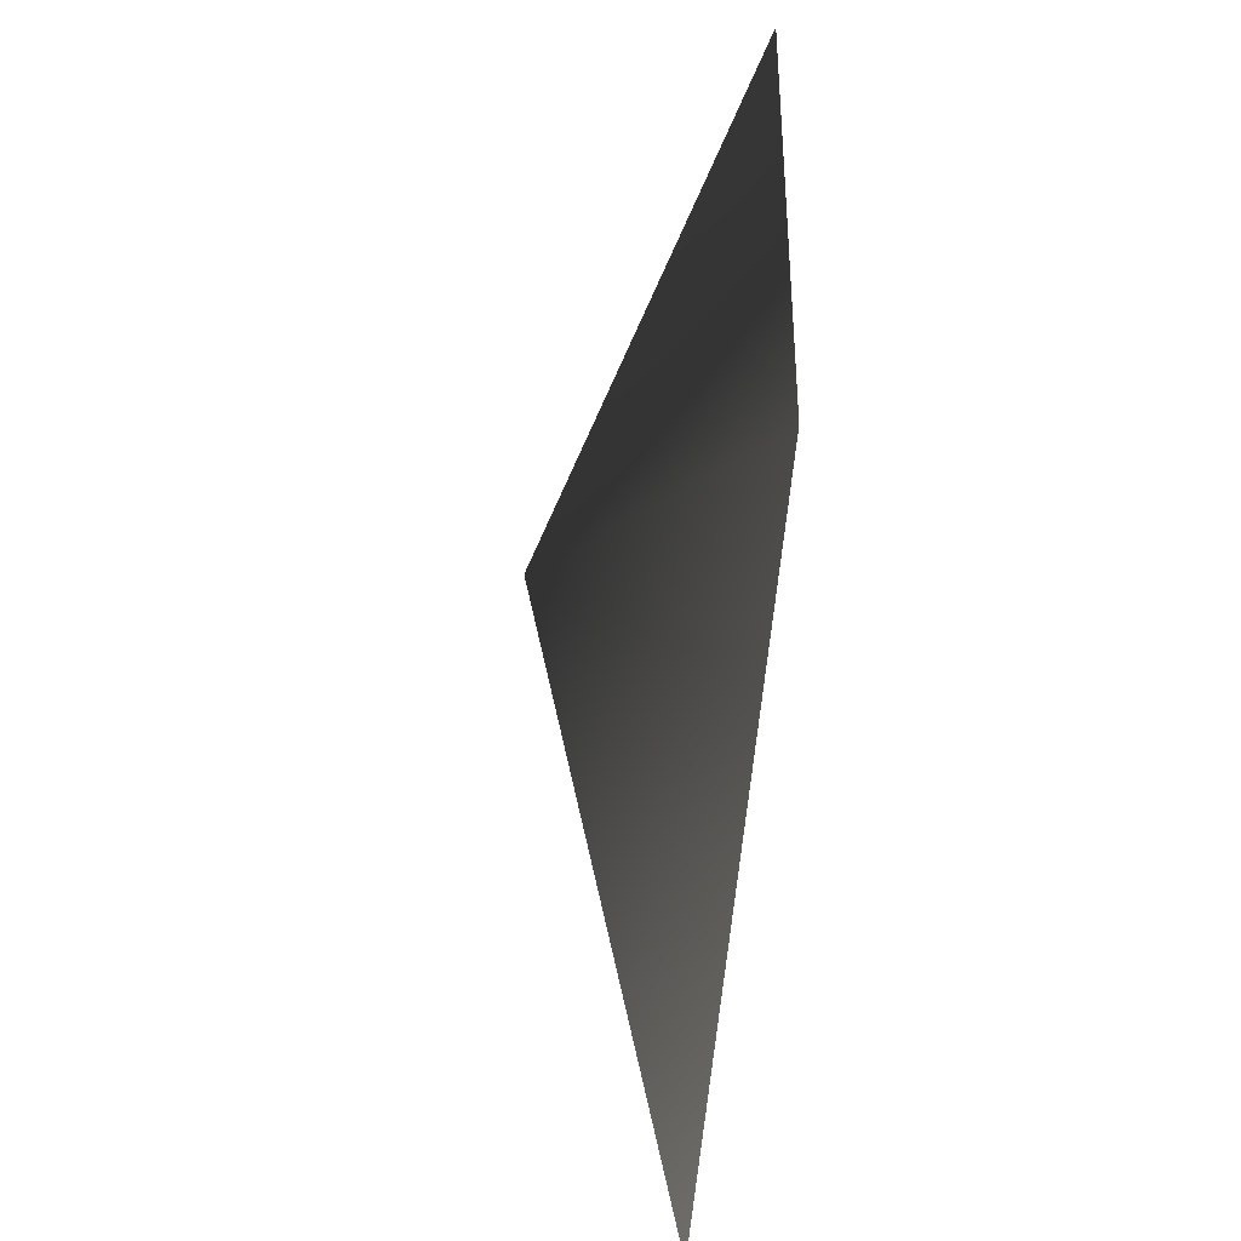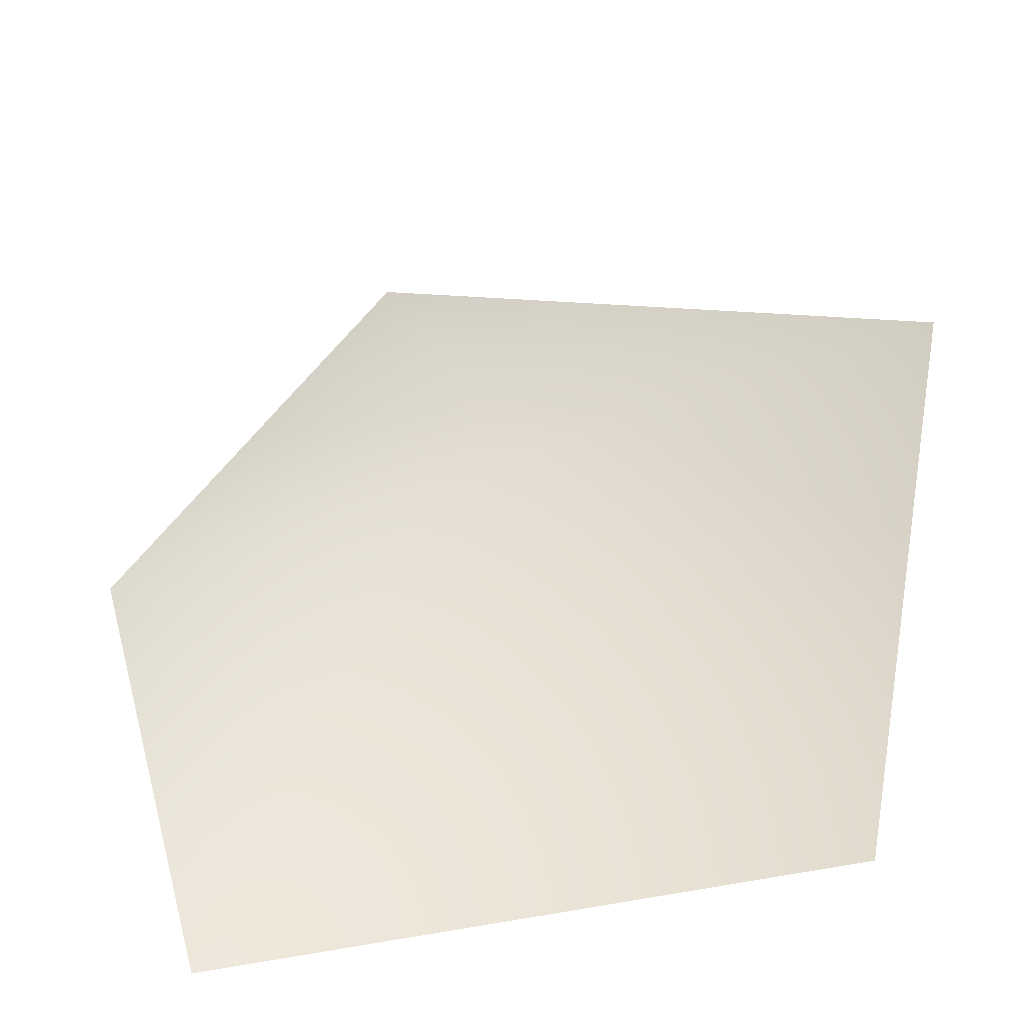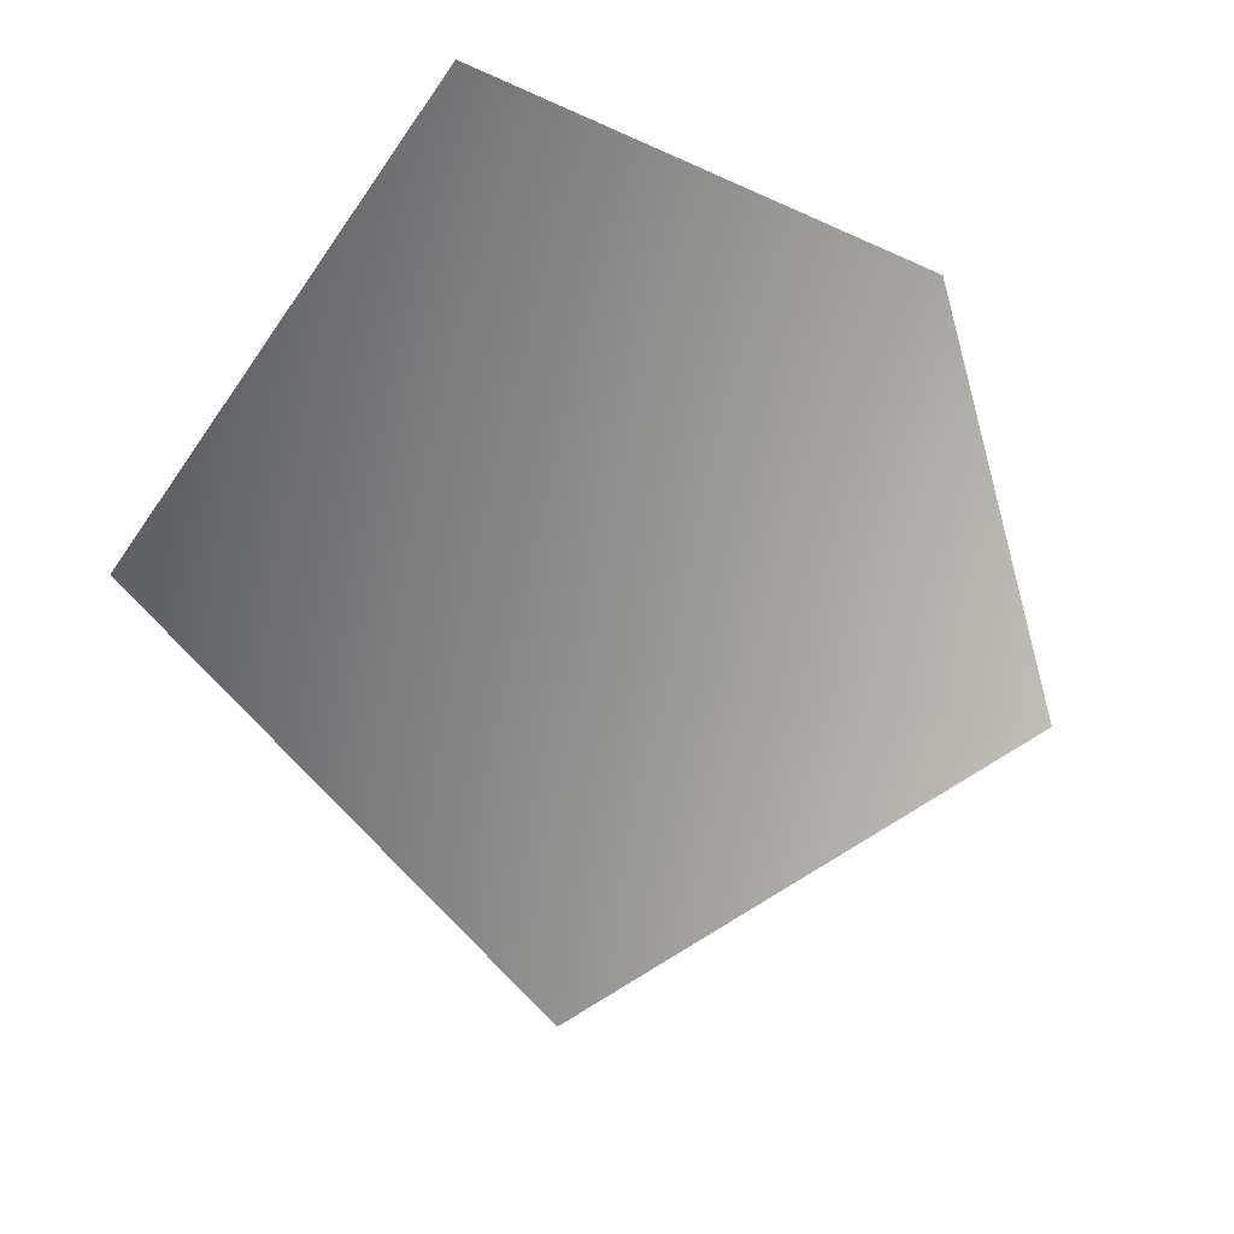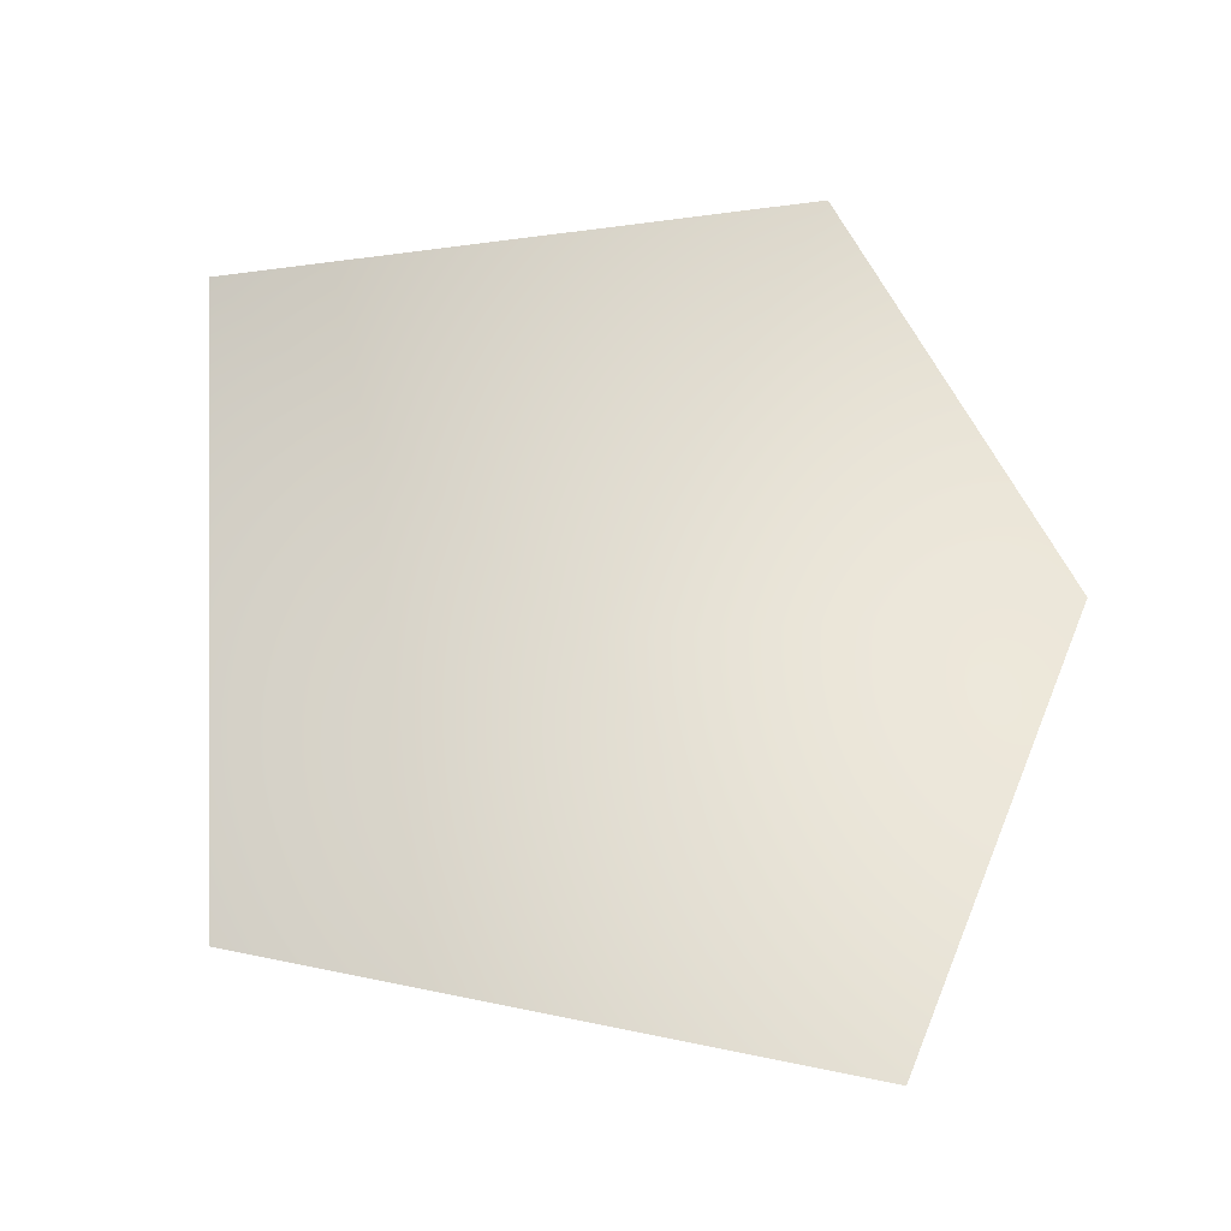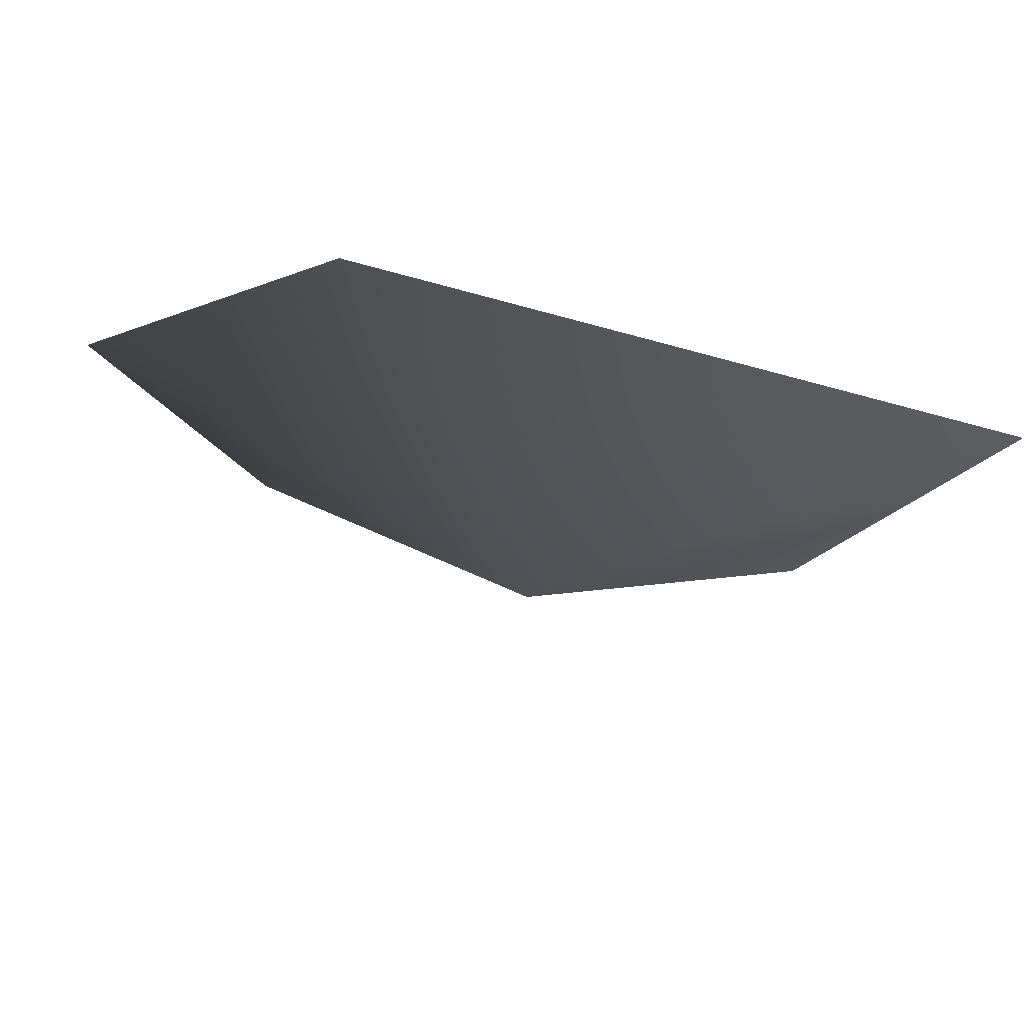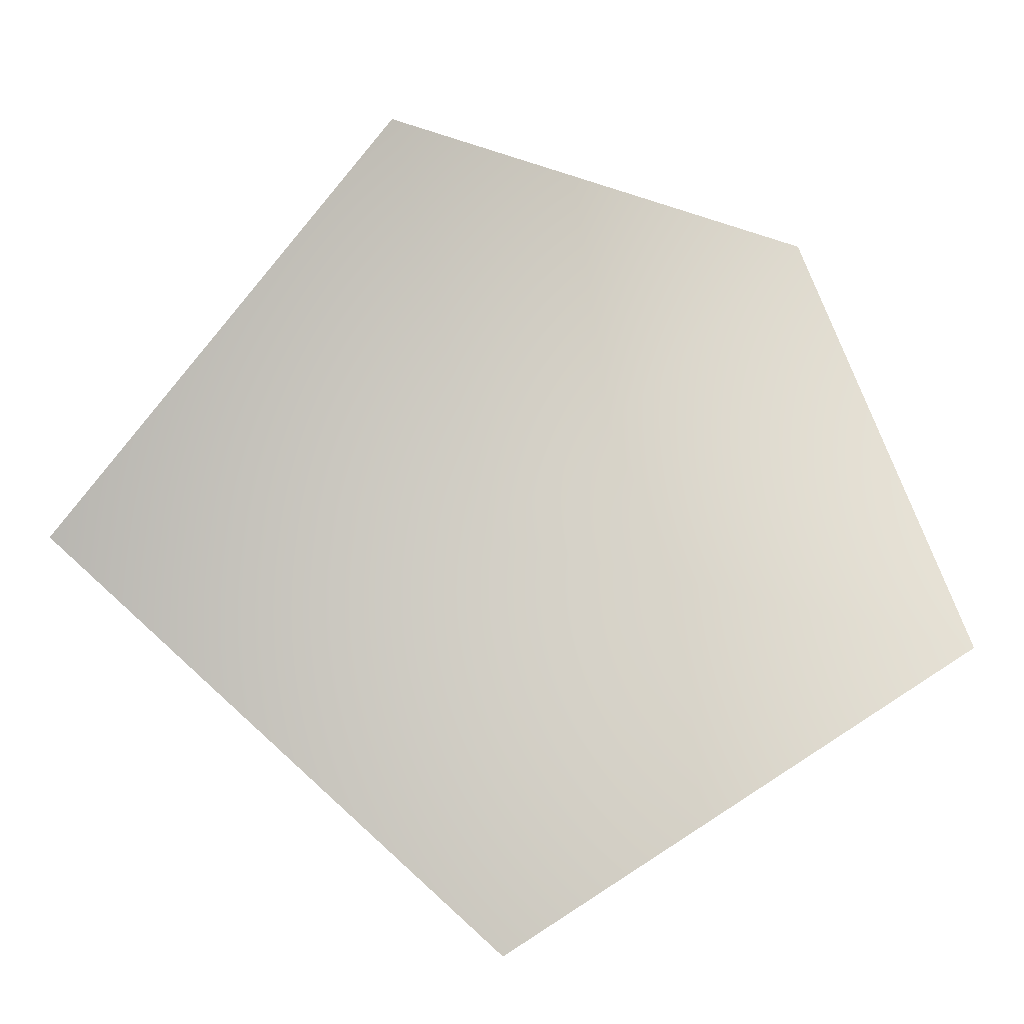
<metadata>
{"format":"obj","ext":"obj","renderer":"f3d","projection":"perspective","resolution":1024,"background":"white","views":[{"elev":-67.8,"azim":83.5,"up":"+Z"},{"elev":-42.9,"azim":10.2,"up":"+Z"},{"elev":-66.6,"azim":-129.3,"up":"+Y"},{"elev":66.4,"azim":-172.8,"up":"+Y"},{"elev":76.7,"azim":10.4,"up":"+Z"},{"elev":79.8,"azim":143.0,"up":"+Y"}]}
</metadata>
<code>
v 0.5519 0.3216 -0.7847
v 0.8058 0.3216 0.538
v 0 0 0
v -0.3713 0.3216 0.8639
v -0.9232 0.3216 0.06826
v -0.665 0.3216 -0.8764
g cabbage_alpha_2909_739
f 1 3 2
f 2 3 4
f 5 4 3
f 5 3 6
f 6 3 1

</code>
